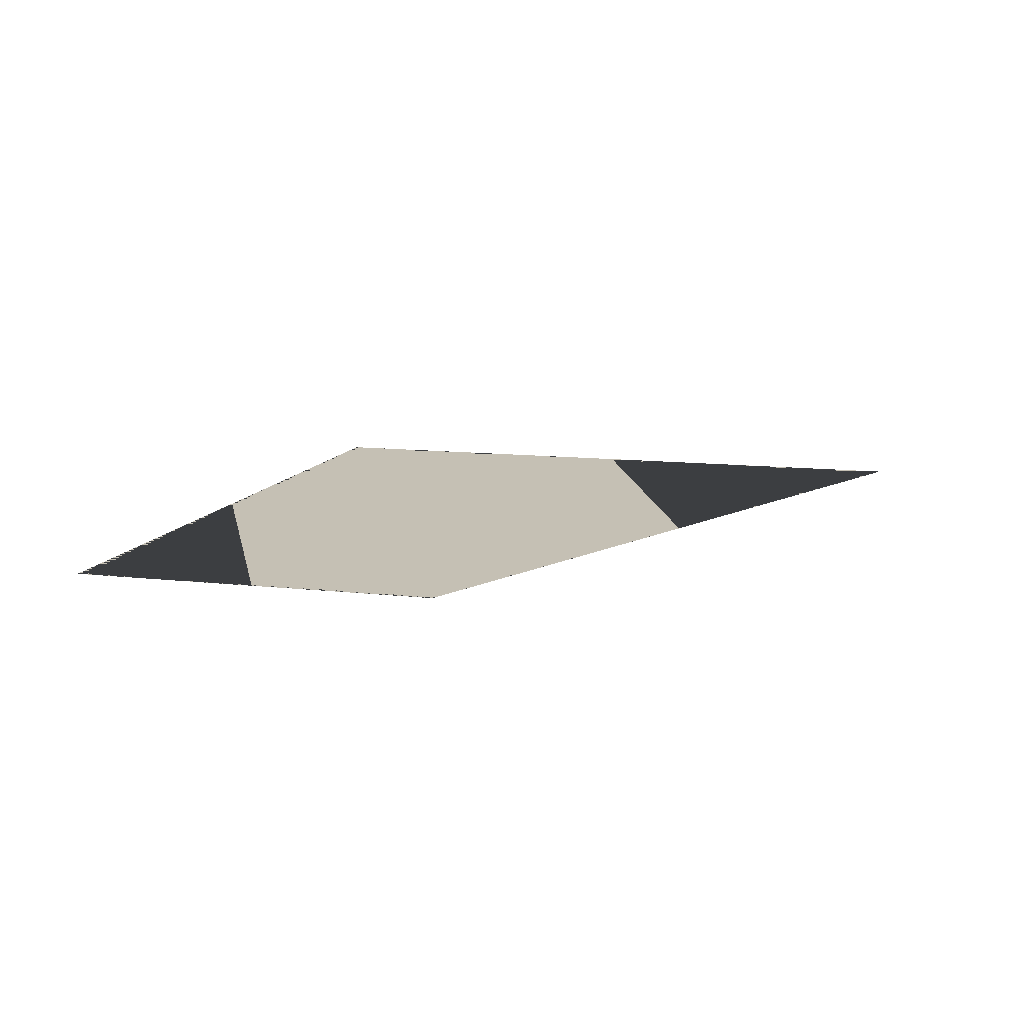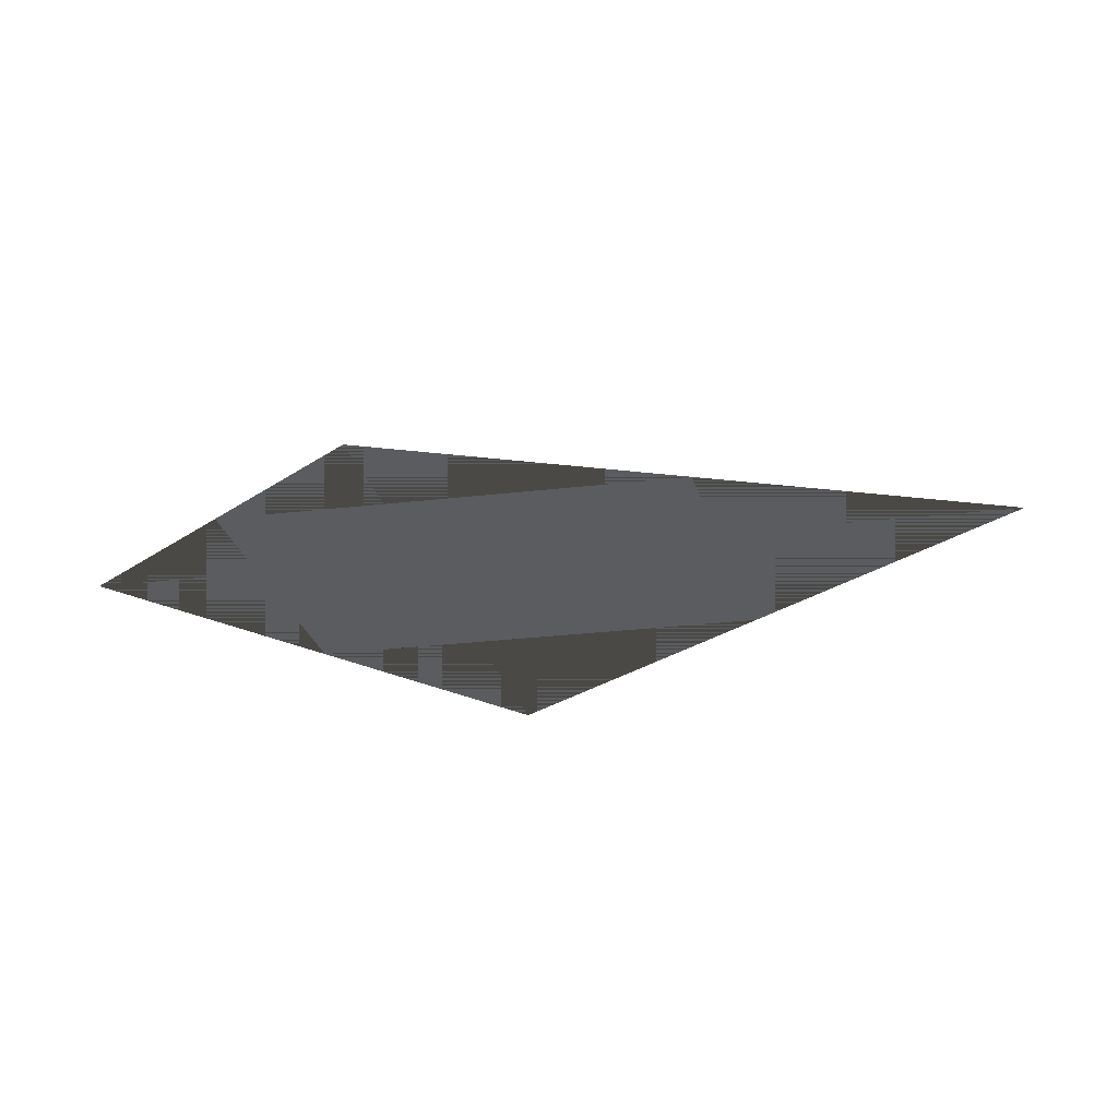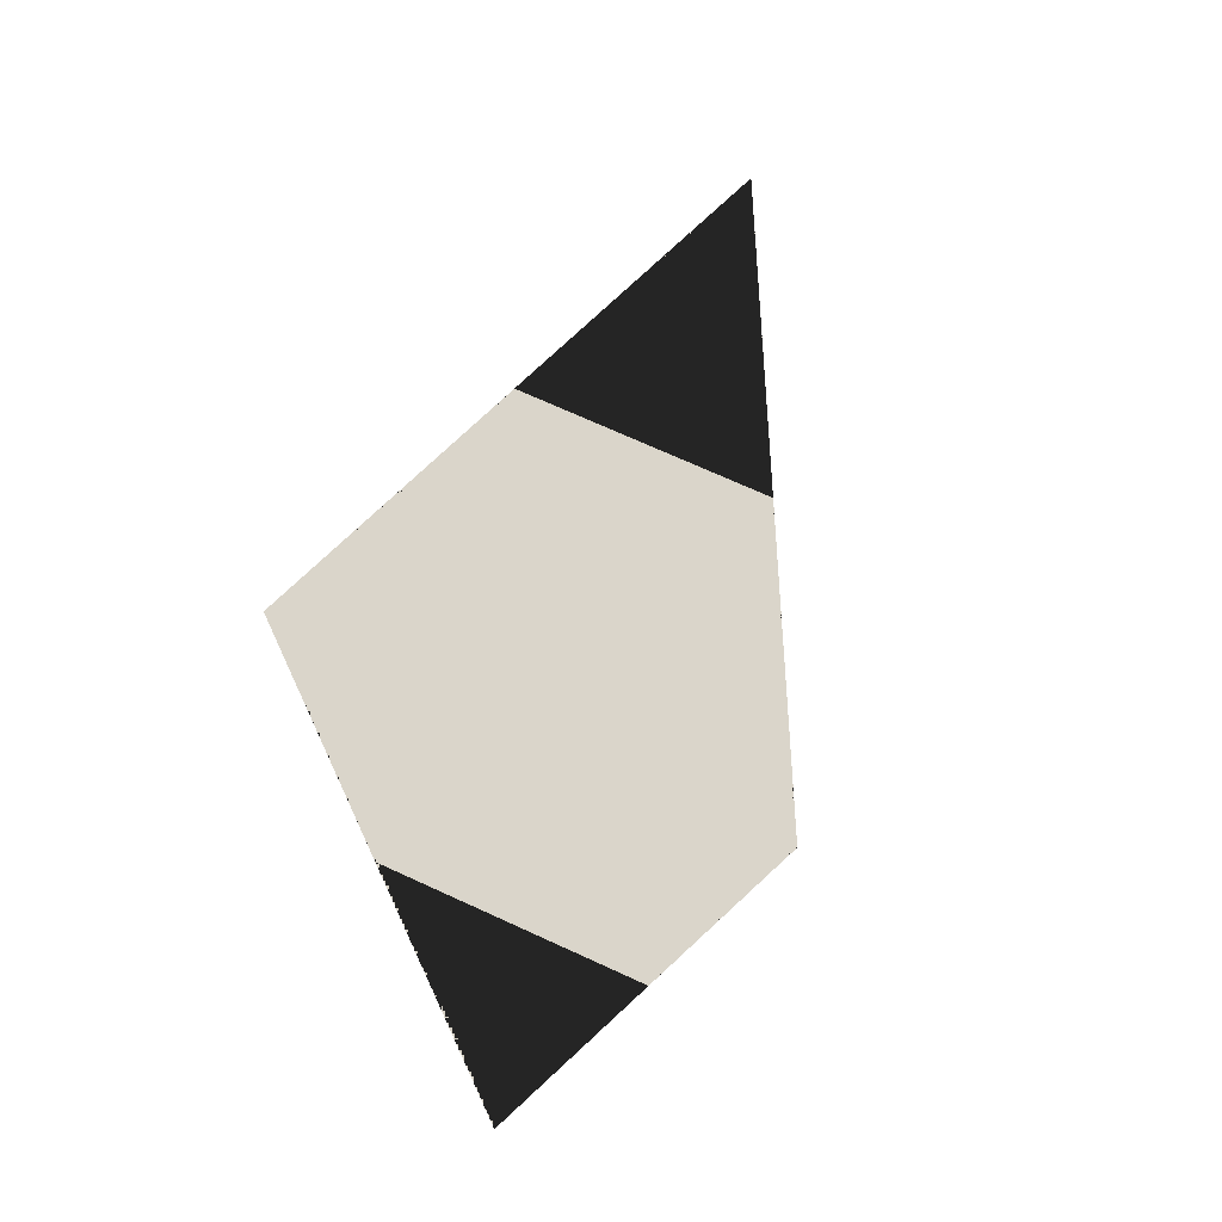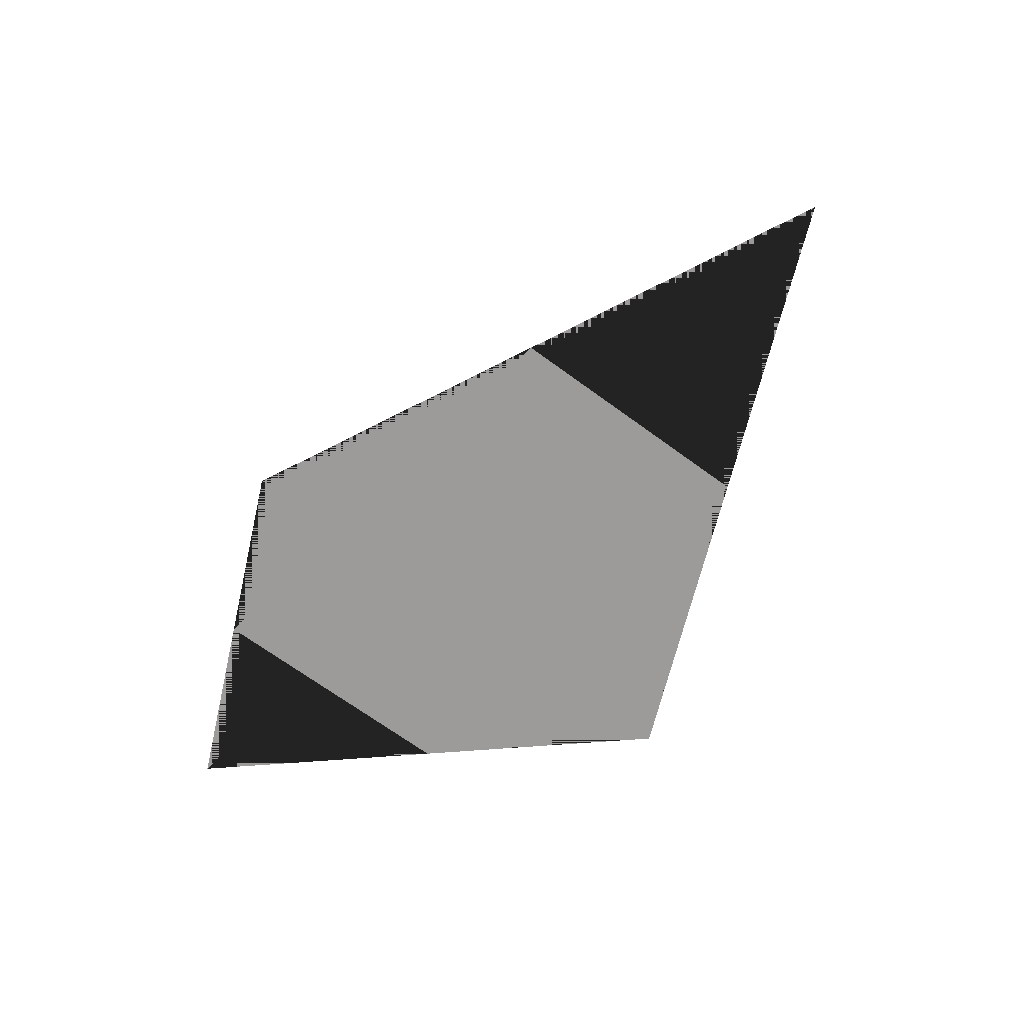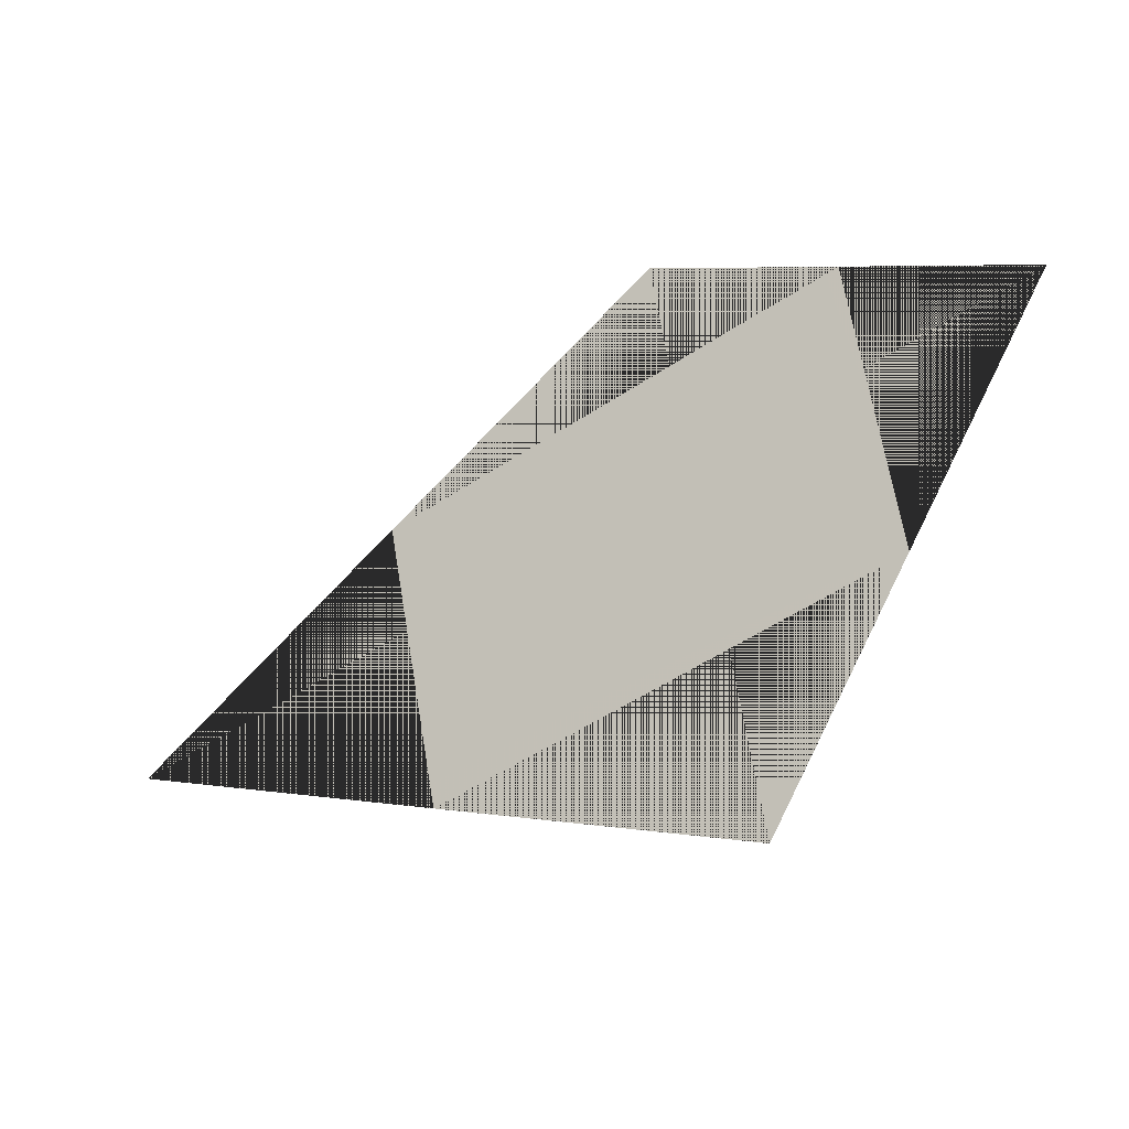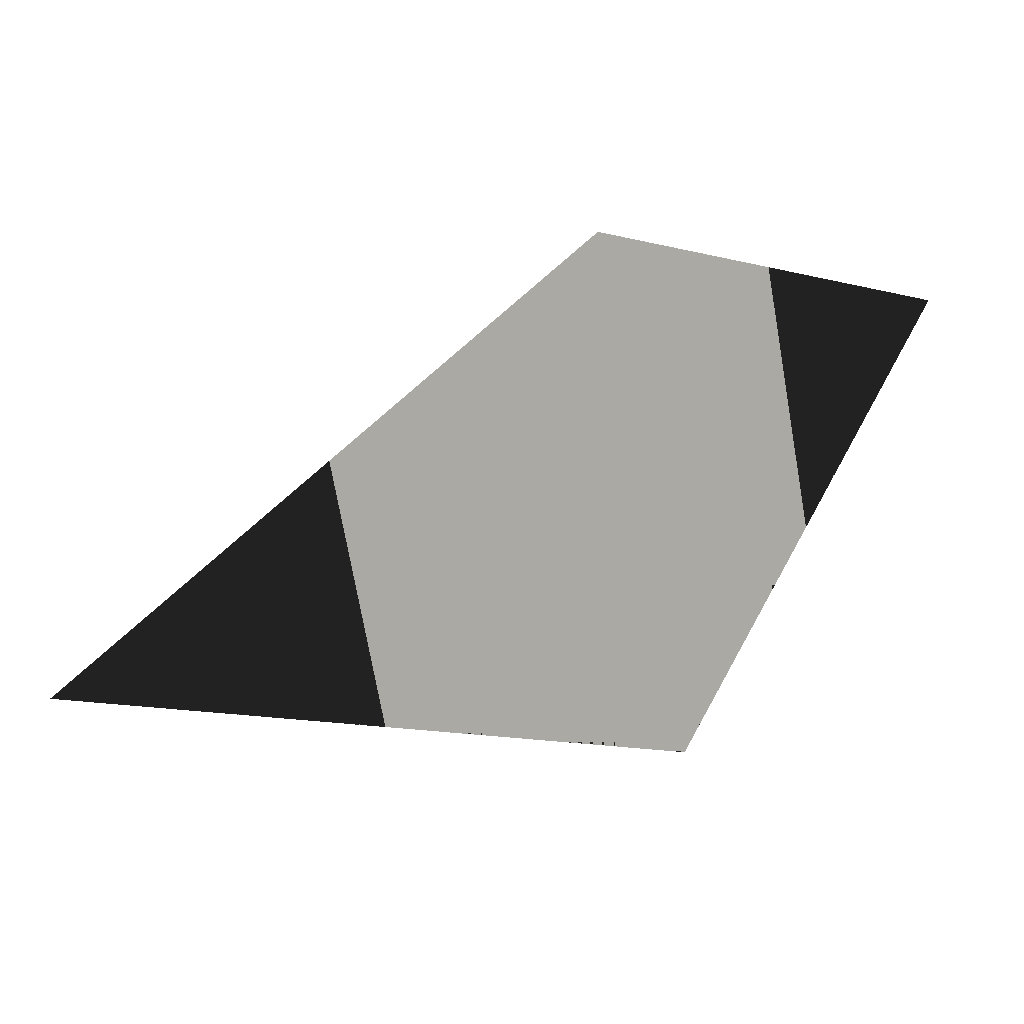
<metadata>
{"format":"obj","ext":"obj","renderer":"f3d","projection":"perspective","resolution":1024,"background":"white","views":[{"elev":18.2,"azim":-1.8,"up":"+Y"},{"elev":-34.1,"azim":28.7,"up":"+Y"},{"elev":74.3,"azim":-55.1,"up":"+Y"},{"elev":-69.8,"azim":64.6,"up":"+Y"},{"elev":-18.9,"azim":-151.8,"up":"+Z"},{"elev":13.2,"azim":161.1,"up":"+Z"}]}
</metadata>
<code>
v 2.96 -289.2 10.89
v -2.455 -289.2 12.88
v -0.2705 -289.2 13.36
v -0.8812 -289.2 10.13
f 3 1 2
f 1 4 2
f 3 2 4
f 3 4 1

</code>
